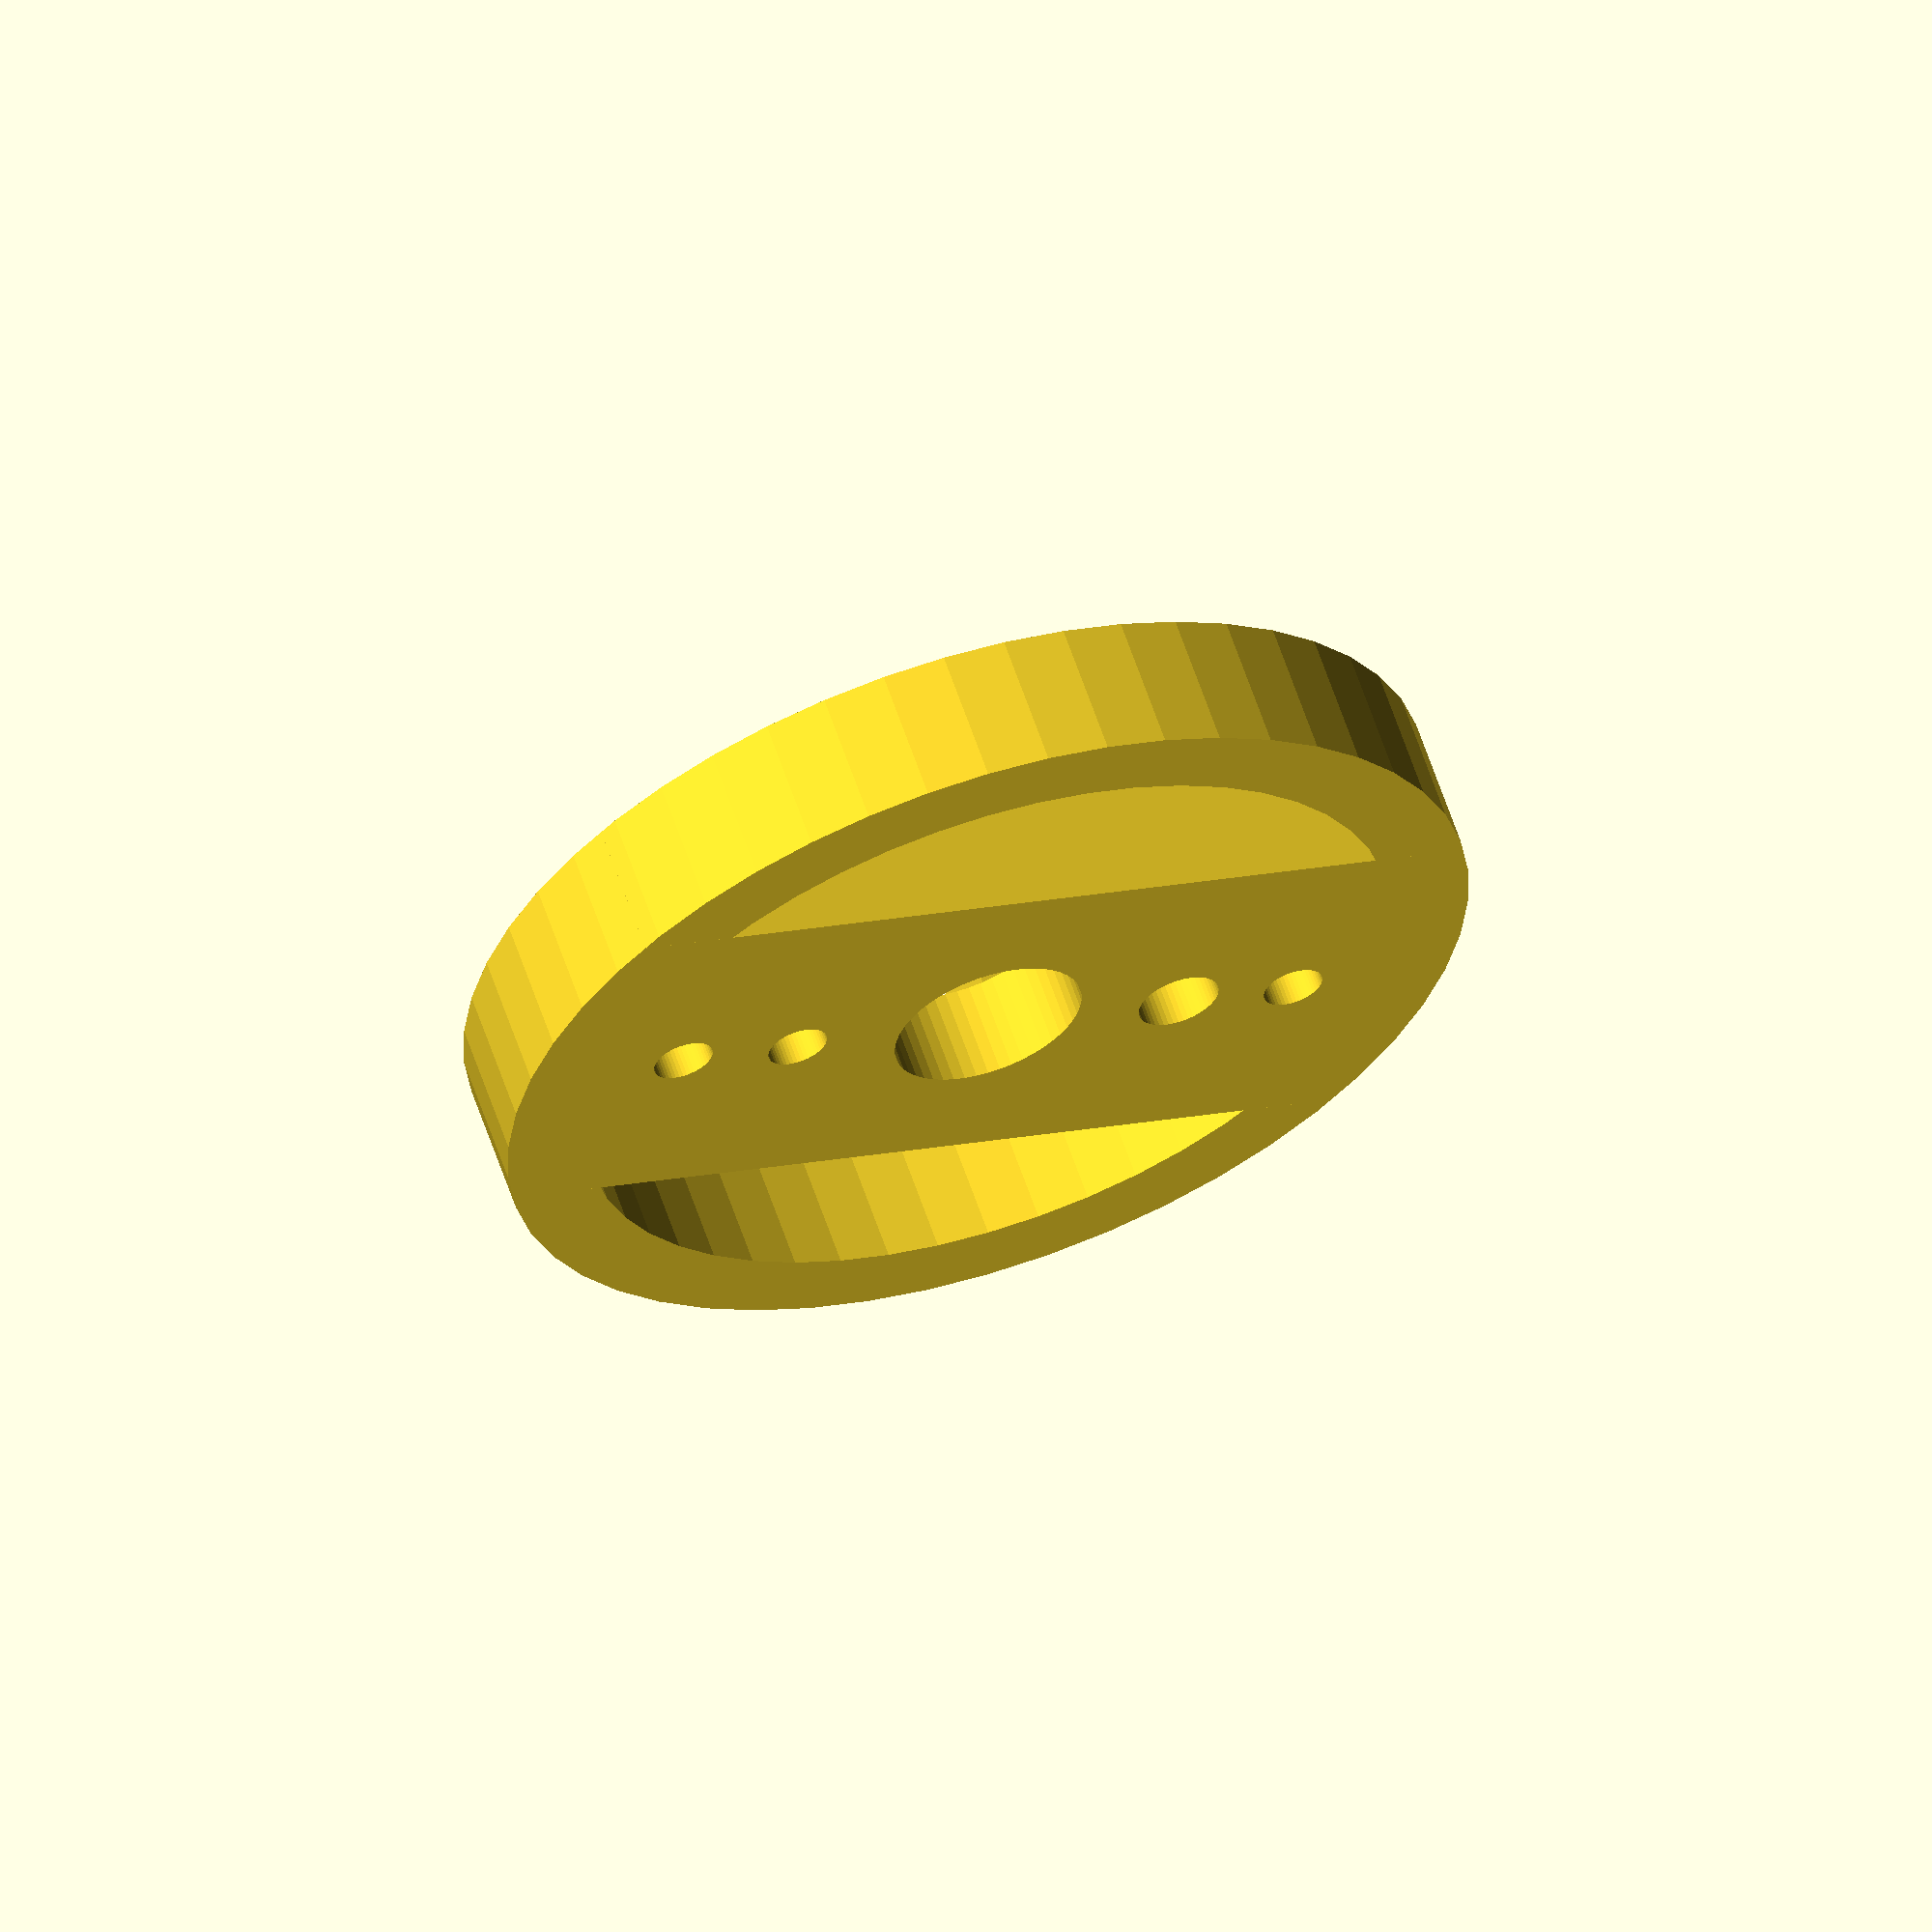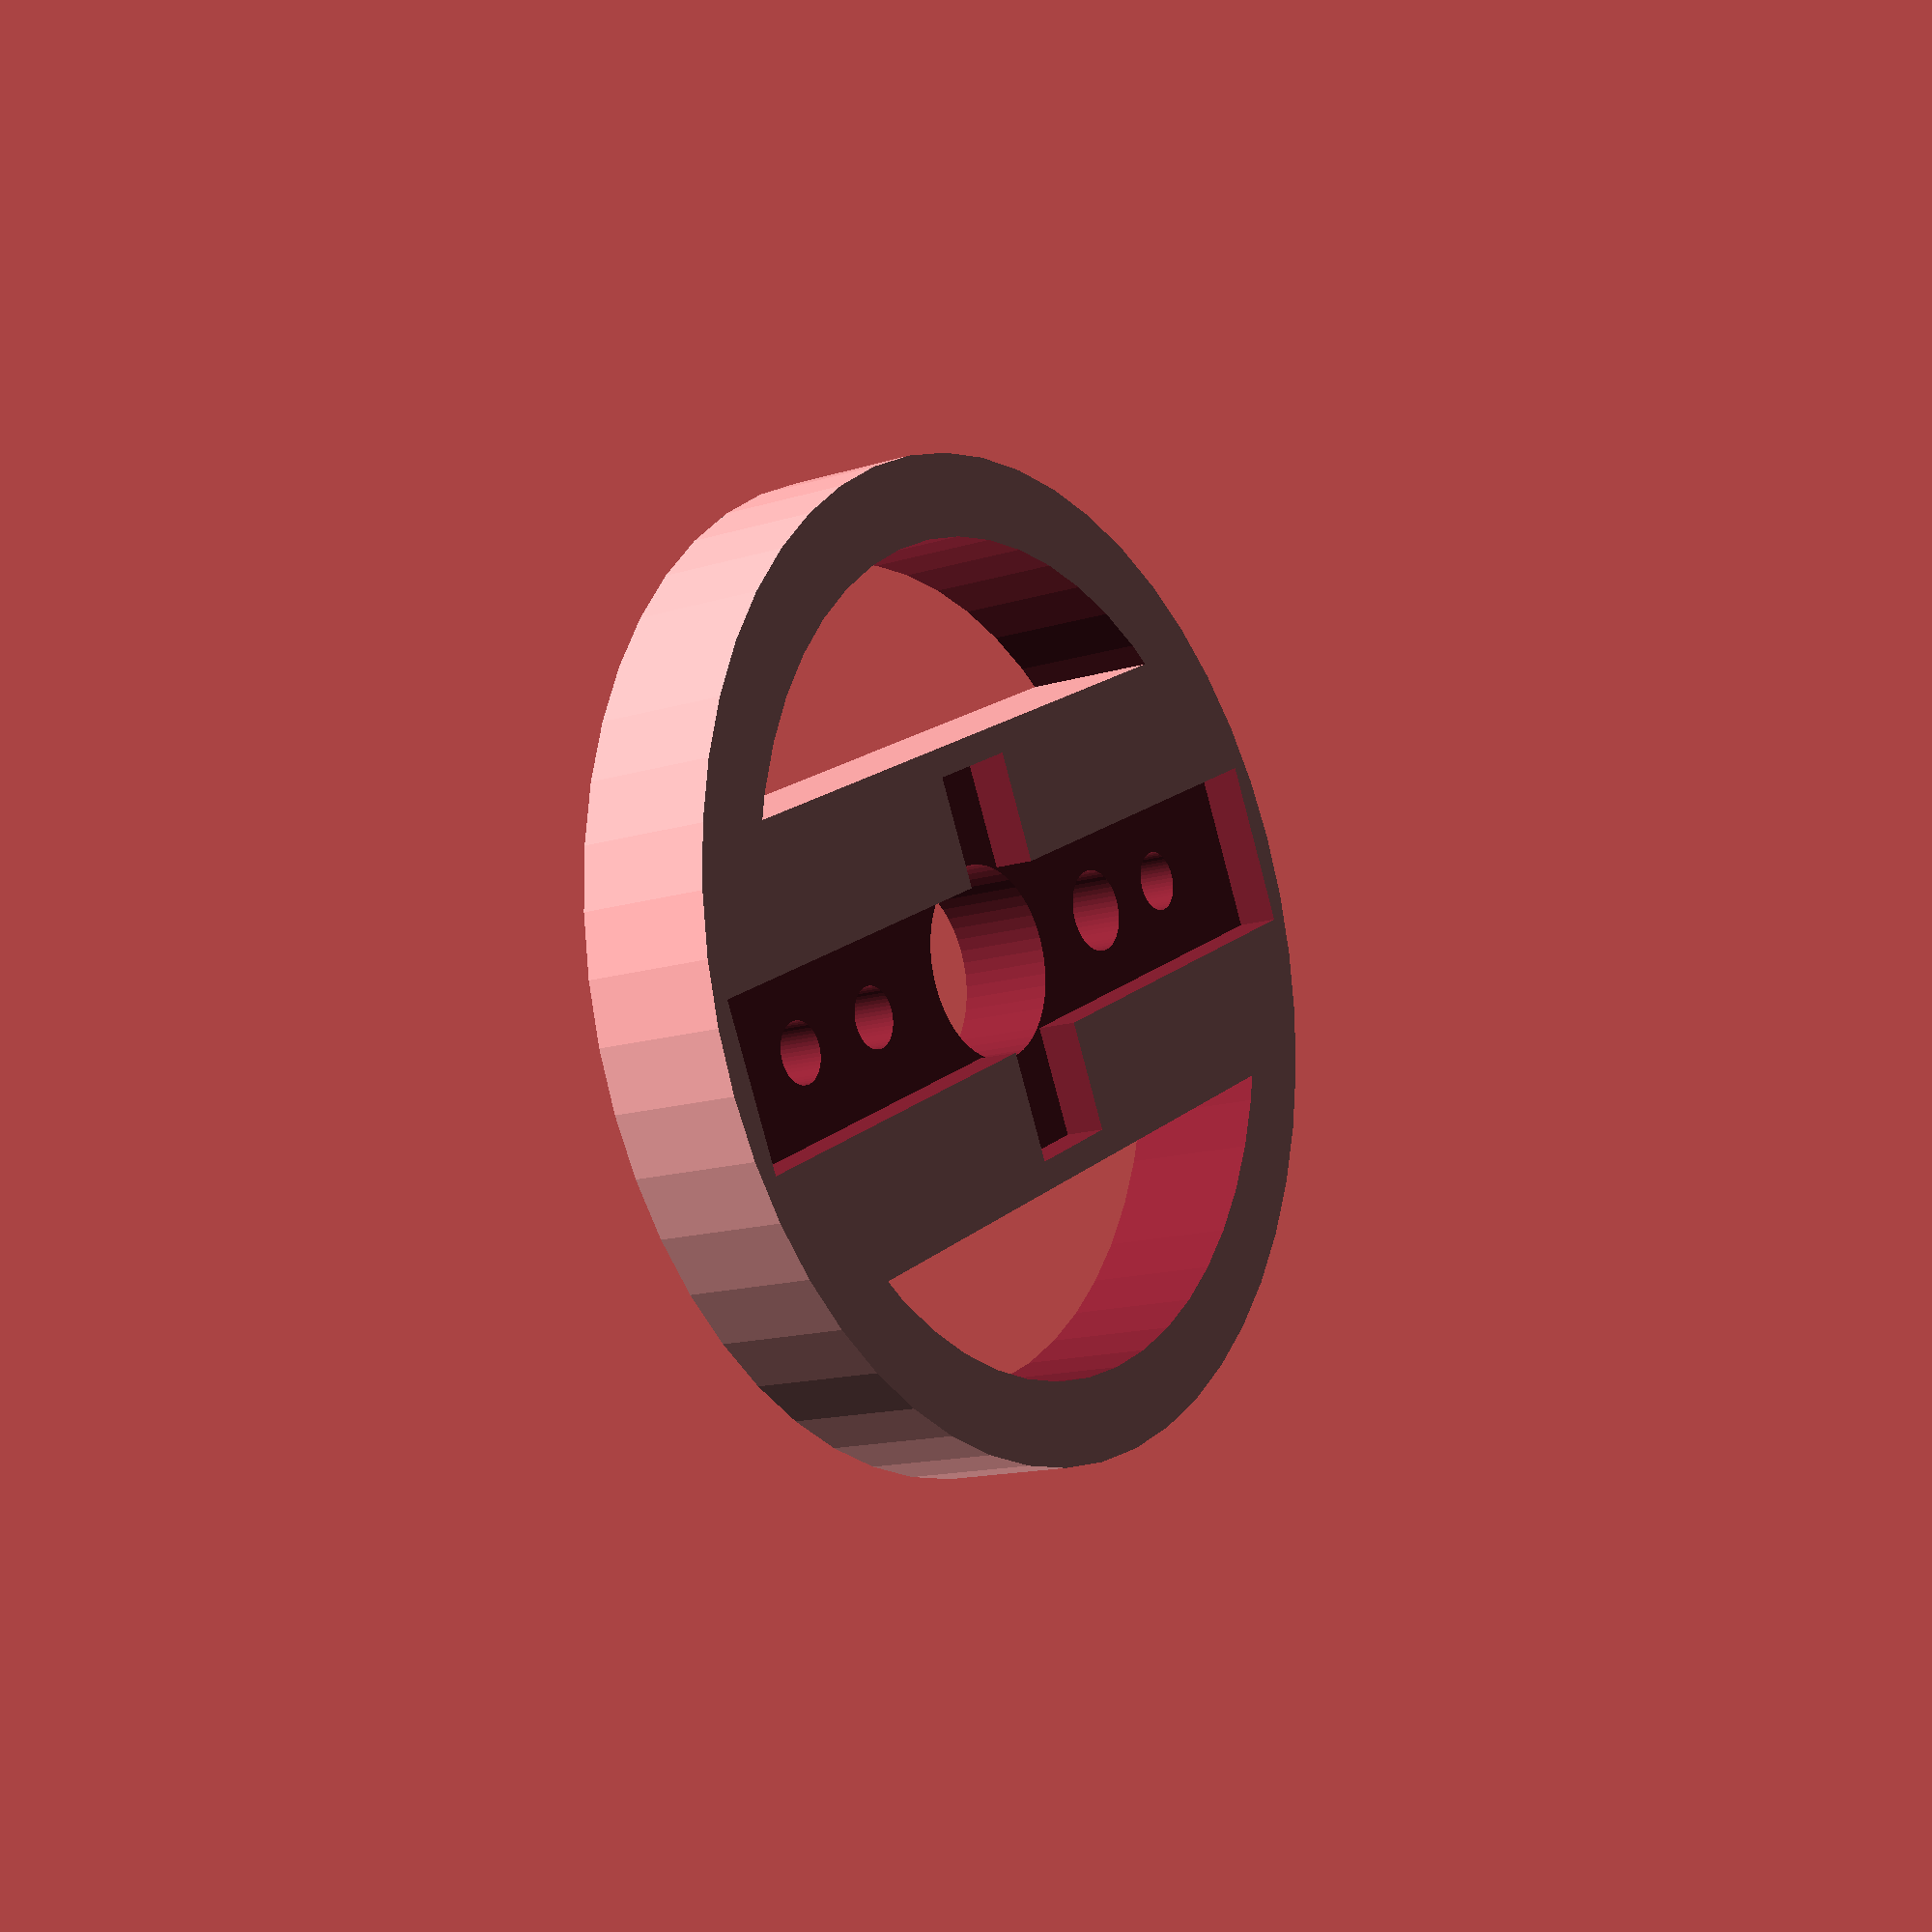
<openscad>
width=5;
radius=18;

pole_w = 6;
pole_l = 17;
arm_w = 4;
arm_l = 7;
hole_r = 3.5;

$fn=50;

module motor_nut(center_r, pole_l, pole_w) {
    cylinder(r=center_r, h=width+5, center=true);
    translate([0, 0, 2]) {
        cube([2*pole_l, pole_w, 2], center=true);
        cube([arm_w, arm_l*2, 2], center=true);
    }
    translate([7.5, 0, 0]) {
        cylinder(r=1.5, h=width+5, center=true);
    }
    translate([12, 0, 0]) {
        cylinder(r=1.1, h=width+5, center=true);
    }
    translate([-7.5, 0, 0]) {
        cylinder(r=1.1, h=width+5, center=true);
    }
    translate([-12, 0, 0]) {
        cylinder(r=1.1, h=width+5, center=true);
    }
}

module semi_circle() {
    difference() {
        cylinder(r=radius-3, h=width+5, center=true);
        translate([0, radius-8, 0]) {
            cube([2*radius, 2*radius, width+5], center=true);
        }
    }
}

module wheel(radius, width) {
    difference() {
        cylinder(r=radius, h=width, center=true);
        motor_nut(hole_r, pole_l, pole_w);
        semi_circle();
        rotate([0,0,180]) semi_circle();
    }
}

wheel(radius, width);

</openscad>
<views>
elev=299.6 azim=162.0 roll=161.6 proj=o view=wireframe
elev=13.6 azim=334.1 roll=305.9 proj=p view=wireframe
</views>
